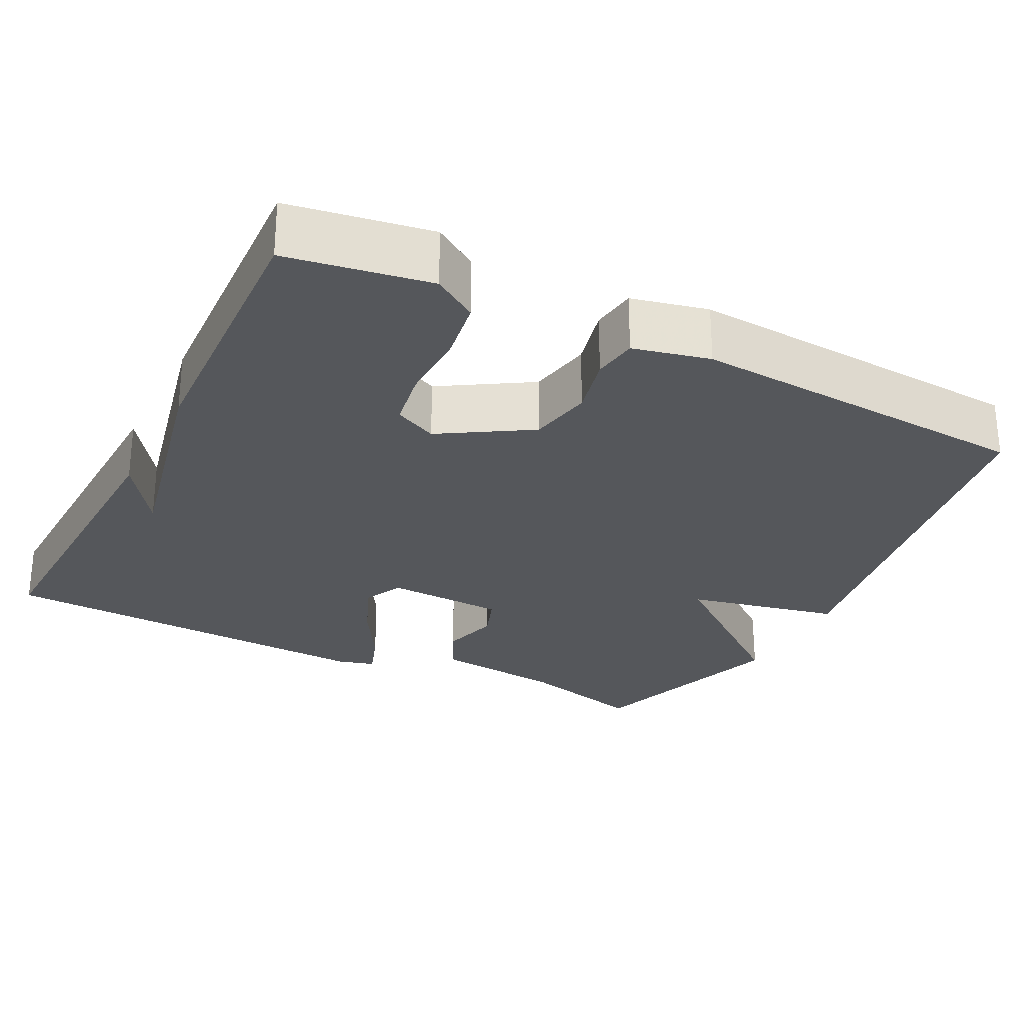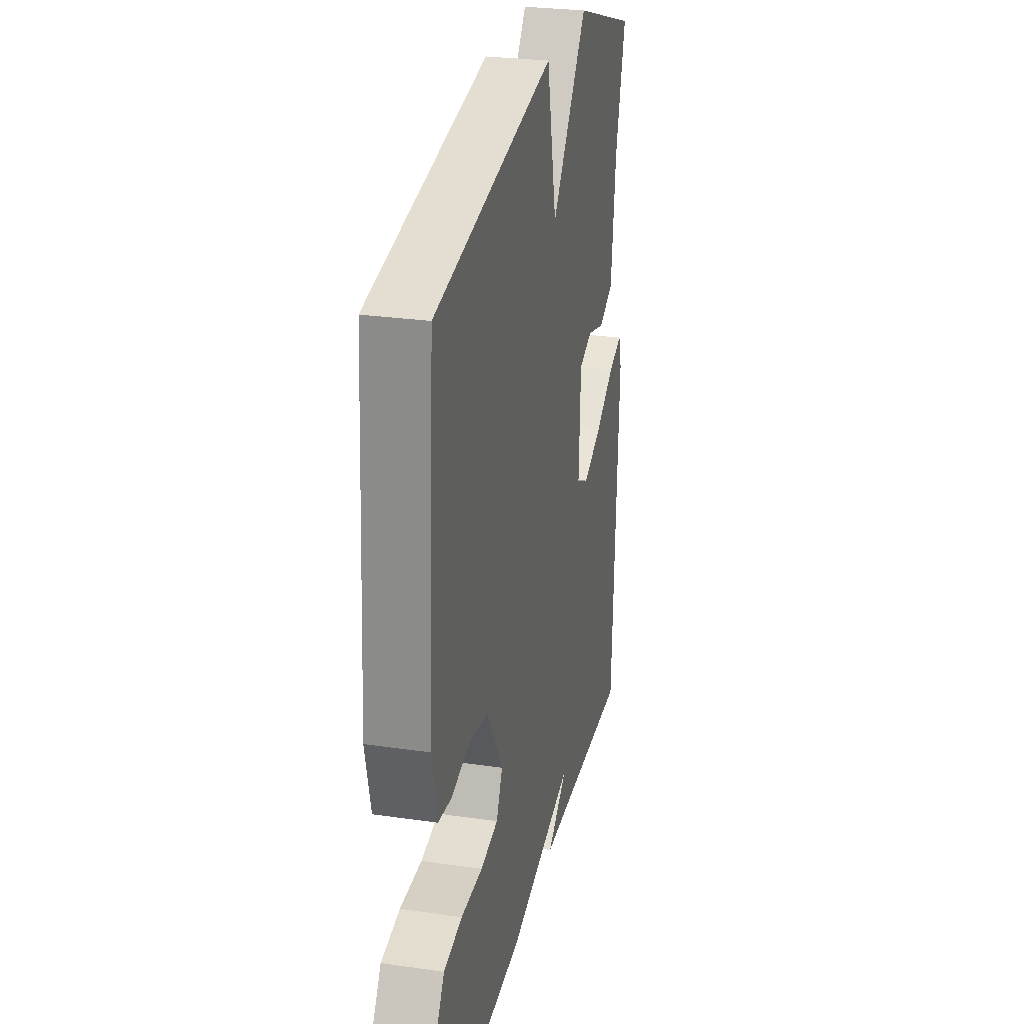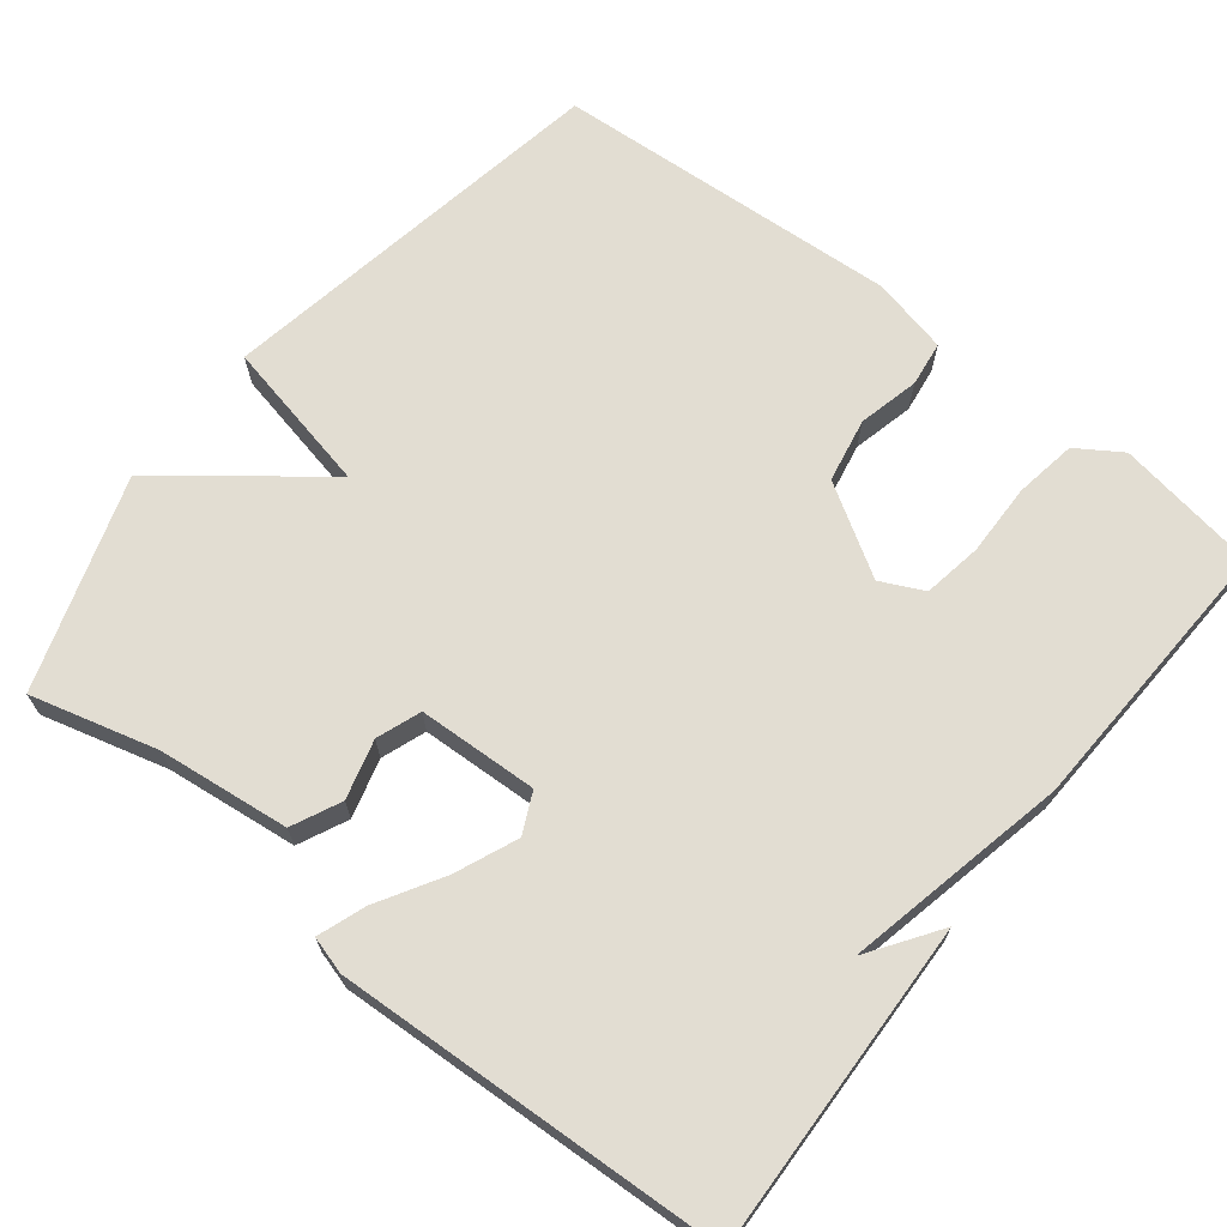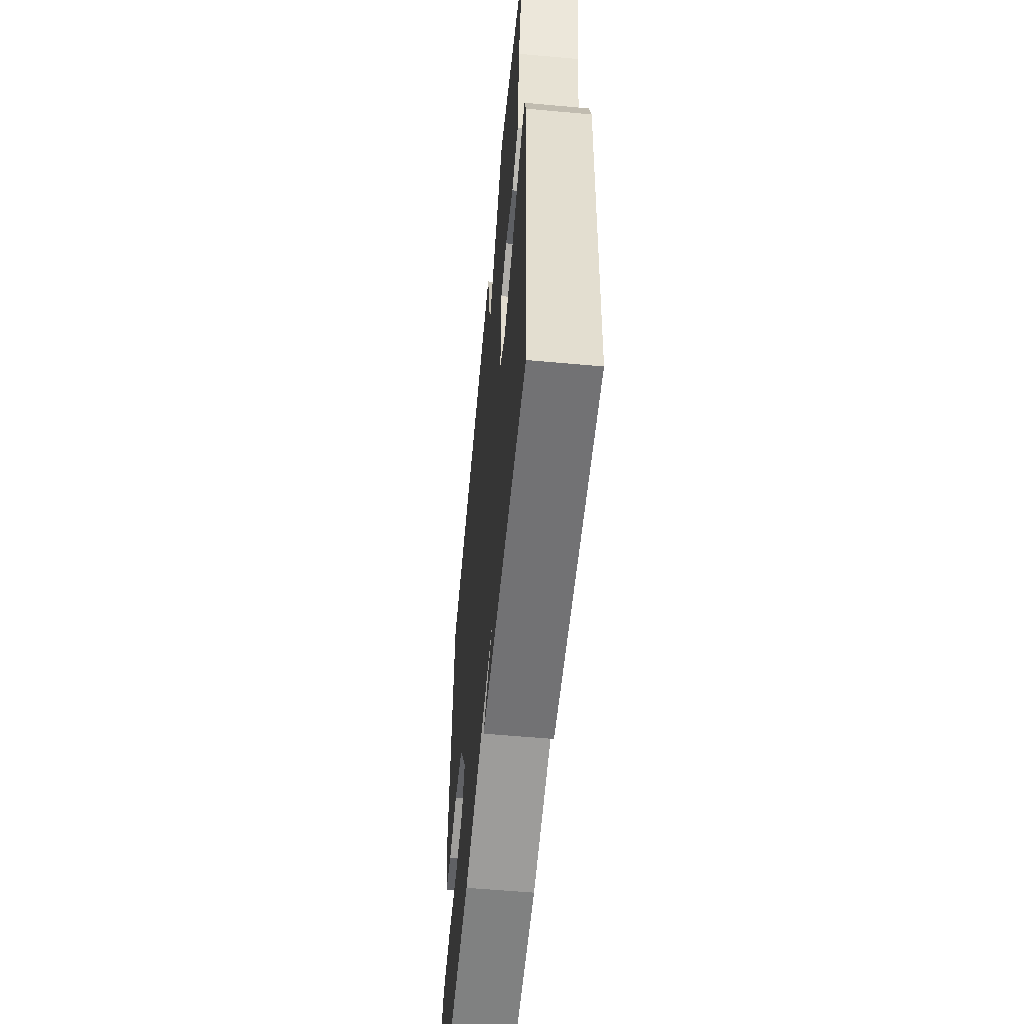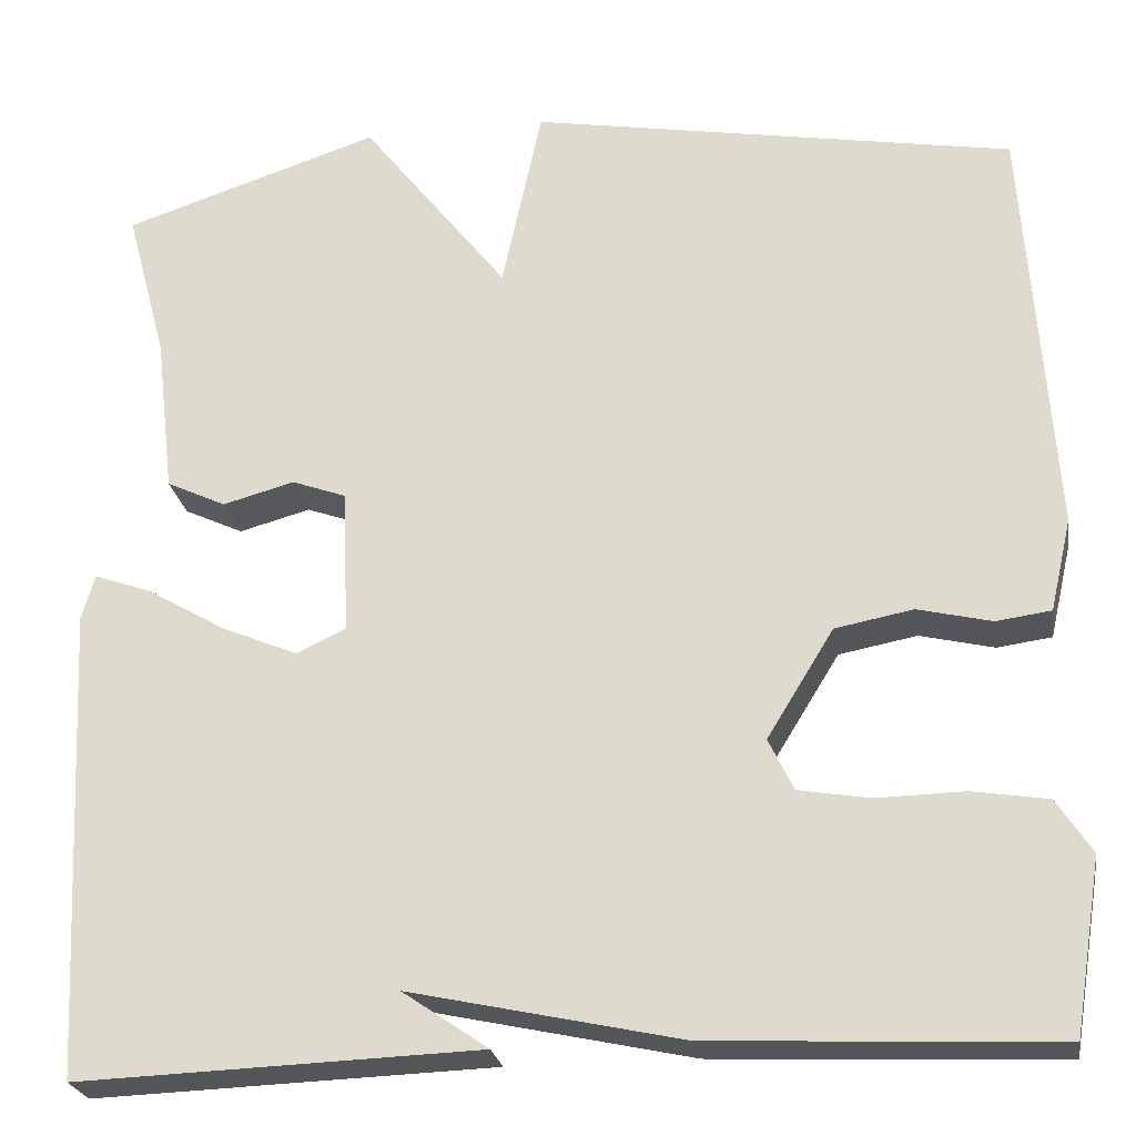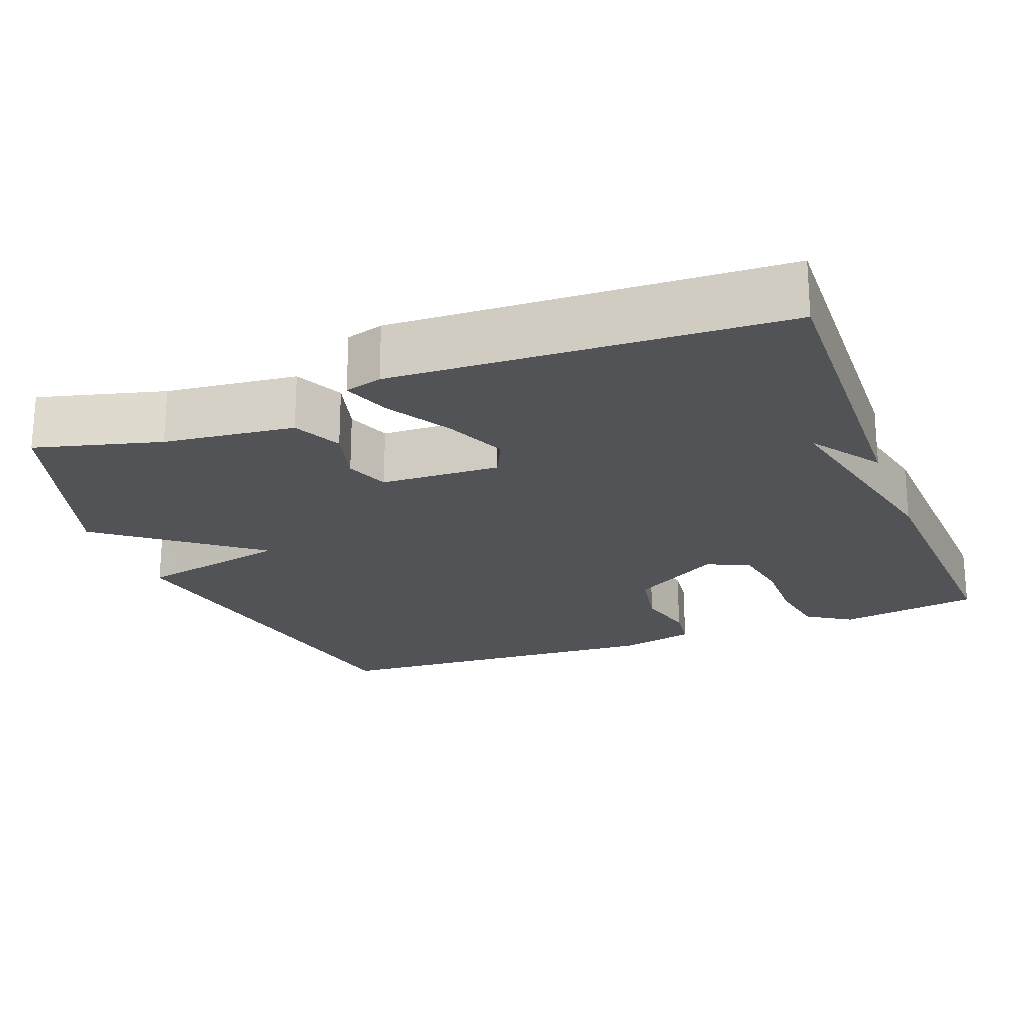
<metadata>
{"format":"obj","ext":"obj","renderer":"f3d","projection":"perspective","resolution":1024,"background":"white","views":[{"elev":-27.0,"azim":-116.9,"up":"+Y"},{"elev":27.4,"azim":-77.4,"up":"+Z"},{"elev":68.2,"azim":128.3,"up":"+Y"},{"elev":-57.8,"azim":84.6,"up":"+Z"},{"elev":-24.5,"azim":-170.9,"up":"+Z"},{"elev":-21.8,"azim":111.1,"up":"+Y"}]}
</metadata>
<code>
v -0.5 0.07 0.5
v 0.023 0.07 0.591
v 0.066 0.07 0.39
v 0.223 0.07 0.591
v 0.5 0.07 0.5
v 0.456 0.07 0.335
v 0.436 0.07 0.163
v 0.372 0.07 0.133
v 0.295 0.07 0.154
v 0.237 0.07 0.133
v 0.23 0.07 -0.024
v 0.283 0.07 -0.049
v 0.364 0.07 -0.015
v 0.449 0.07 0.035
v 0.511 0.07 0.057
v 0.525 0.07 0.008
v 0.5 0.07 -0.5
v 0.069 0.07 -0.484
v 0.161 0.07 -0.421
v -0.131 0.07 -0.484
v -0.5 0.07 -0.5
v -0.53 0.07 -0.314
v -0.492 0.07 -0.256
v -0.411 0.07 -0.243
v -0.316 0.07 -0.245
v -0.239 0.07 -0.232
v -0.212 0.07 -0.176
v -0.284 0.07 -0.059
v -0.368 0.07 -0.043
v -0.448 0.07 -0.062
v -0.507 0.07 -0.054
v -0.53 0.07 0.046
v -0.5 0 0.5
v 0.023 0 0.591
v 0.066 0 0.39
v 0.223 0 0.591
v 0.5 0 0.5
v 0.456 0 0.335
v 0.436 0 0.163
v 0.372 0 0.133
v 0.295 0 0.154
v 0.237 0 0.133
v 0.23 0 -0.024
v 0.283 0 -0.049
v 0.364 0 -0.015
v 0.449 0 0.035
v 0.511 0 0.057
v 0.525 0 0.008
v 0.5 0 -0.5
v 0.069 0 -0.484
v 0.161 0 -0.421
v -0.131 0 -0.484
v -0.5 0 -0.5
v -0.53 0 -0.314
v -0.492 0 -0.256
v -0.411 0 -0.243
v -0.316 0 -0.245
v -0.239 0 -0.232
v -0.212 0 -0.176
v -0.284 0 -0.059
v -0.368 0 -0.043
v -0.448 0 -0.062
v -0.507 0 -0.054
v -0.53 0 0.046
f 1 2 3
f 32 1 3
f 31 32 3
f 30 31 3
f 29 30 3
f 28 29 3
f 4 5 6
f 3 4 6
f 28 3 6
f 27 28 6
f 26 27 6
f 23 24 25
f 22 23 25
f 21 22 25
f 20 21 25
f 19 20 25
f 19 25 26
f 17 18 19
f 16 17 19
f 15 16 19
f 14 15 19
f 13 14 19
f 12 13 19
f 11 12 19 26
f 10 11 26
f 6 7 8 9
f 6 9 10
f 6 10 26
f 35 34 33
f 35 33 64
f 35 64 63
f 35 63 62
f 35 62 61
f 35 61 60
f 38 37 36
f 38 36 35
f 38 35 60
f 38 60 59
f 38 59 58
f 57 56 55
f 57 55 54
f 57 54 53
f 57 53 52
f 57 52 51
f 58 57 51
f 51 50 49
f 51 49 48
f 51 48 47
f 51 47 46
f 51 46 45
f 51 45 44
f 58 51 44 43
f 58 43 42
f 41 40 39 38
f 42 41 38
f 58 42 38
f 1 33 34 2
f 2 34 35 3
f 3 35 36 4
f 4 36 37 5
f 5 37 38 6
f 6 38 39 7
f 7 39 40 8
f 8 40 41 9
f 9 41 42 10
f 10 42 43 11
f 11 43 44 12
f 12 44 45 13
f 13 45 46 14
f 14 46 47 15
f 15 47 48 16
f 16 48 49 17
f 17 49 50 18
f 18 50 51 19
f 19 51 52 20
f 20 52 53 21
f 21 53 54 22
f 22 54 55 23
f 23 55 56 24
f 24 56 57 25
f 25 57 58 26
f 26 58 59 27
f 27 59 60 28
f 28 60 61 29
f 29 61 62 30
f 30 62 63 31
f 31 63 64 32
f 32 64 33 1

</code>
